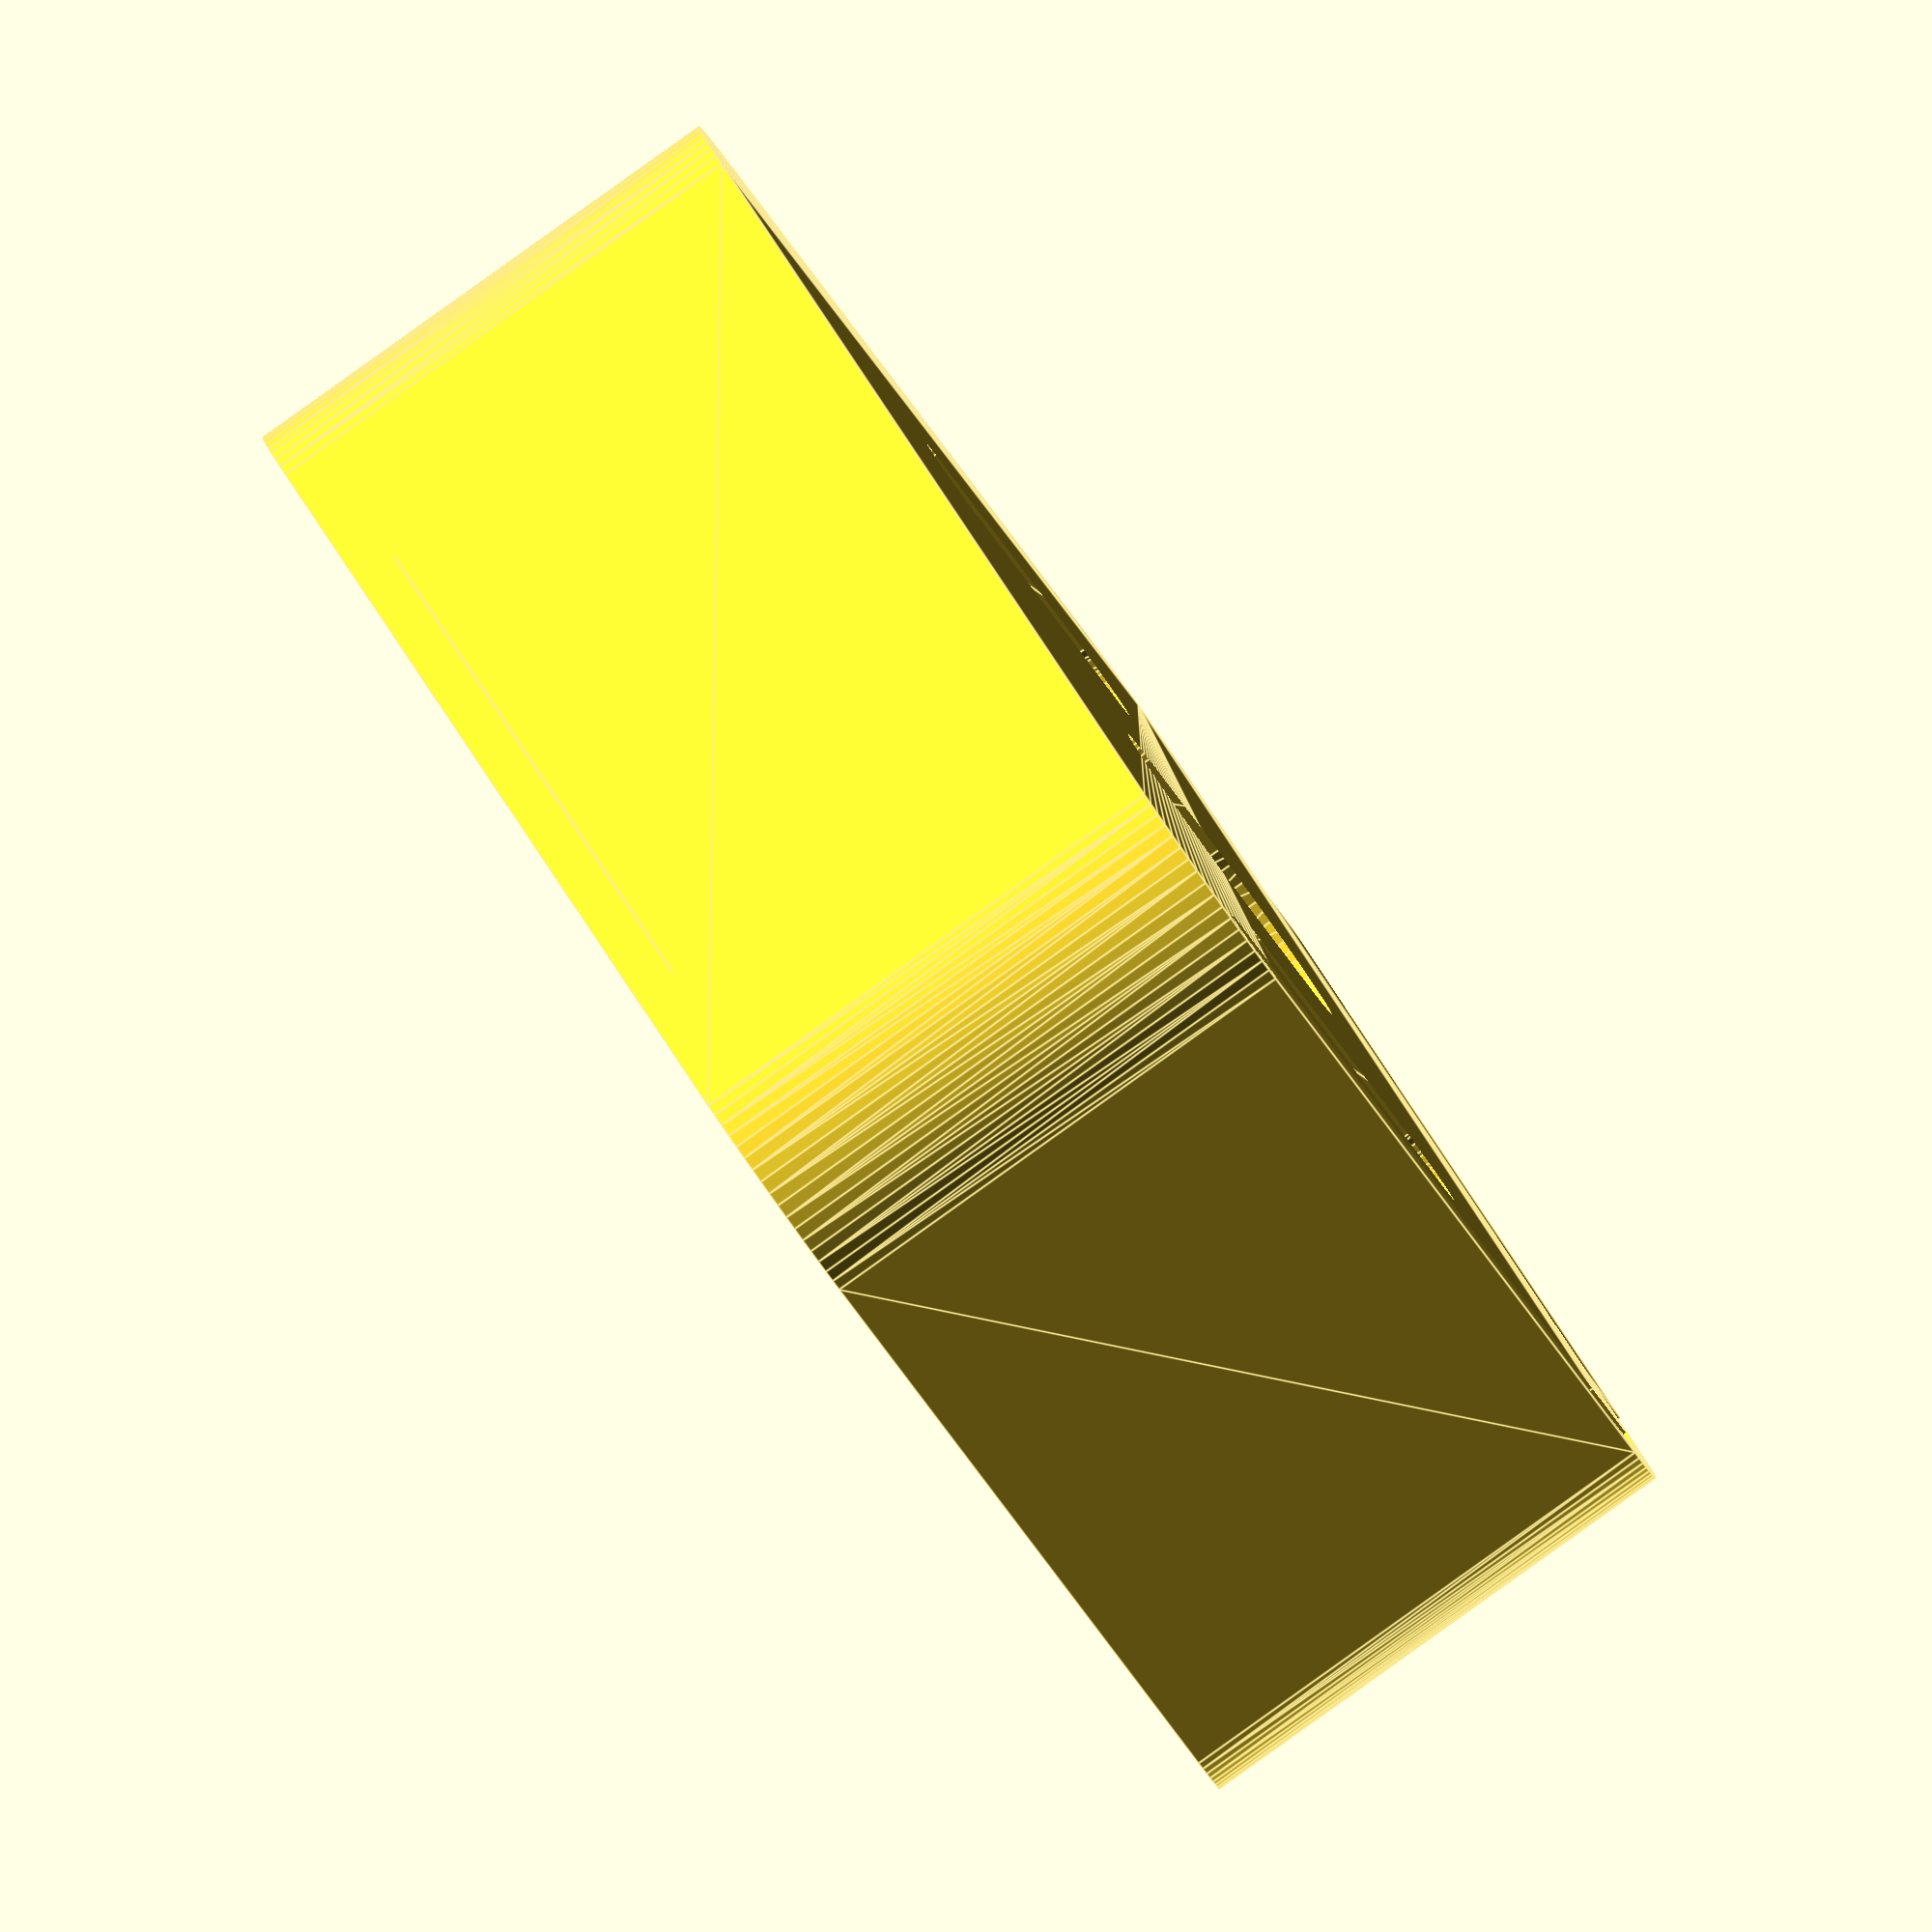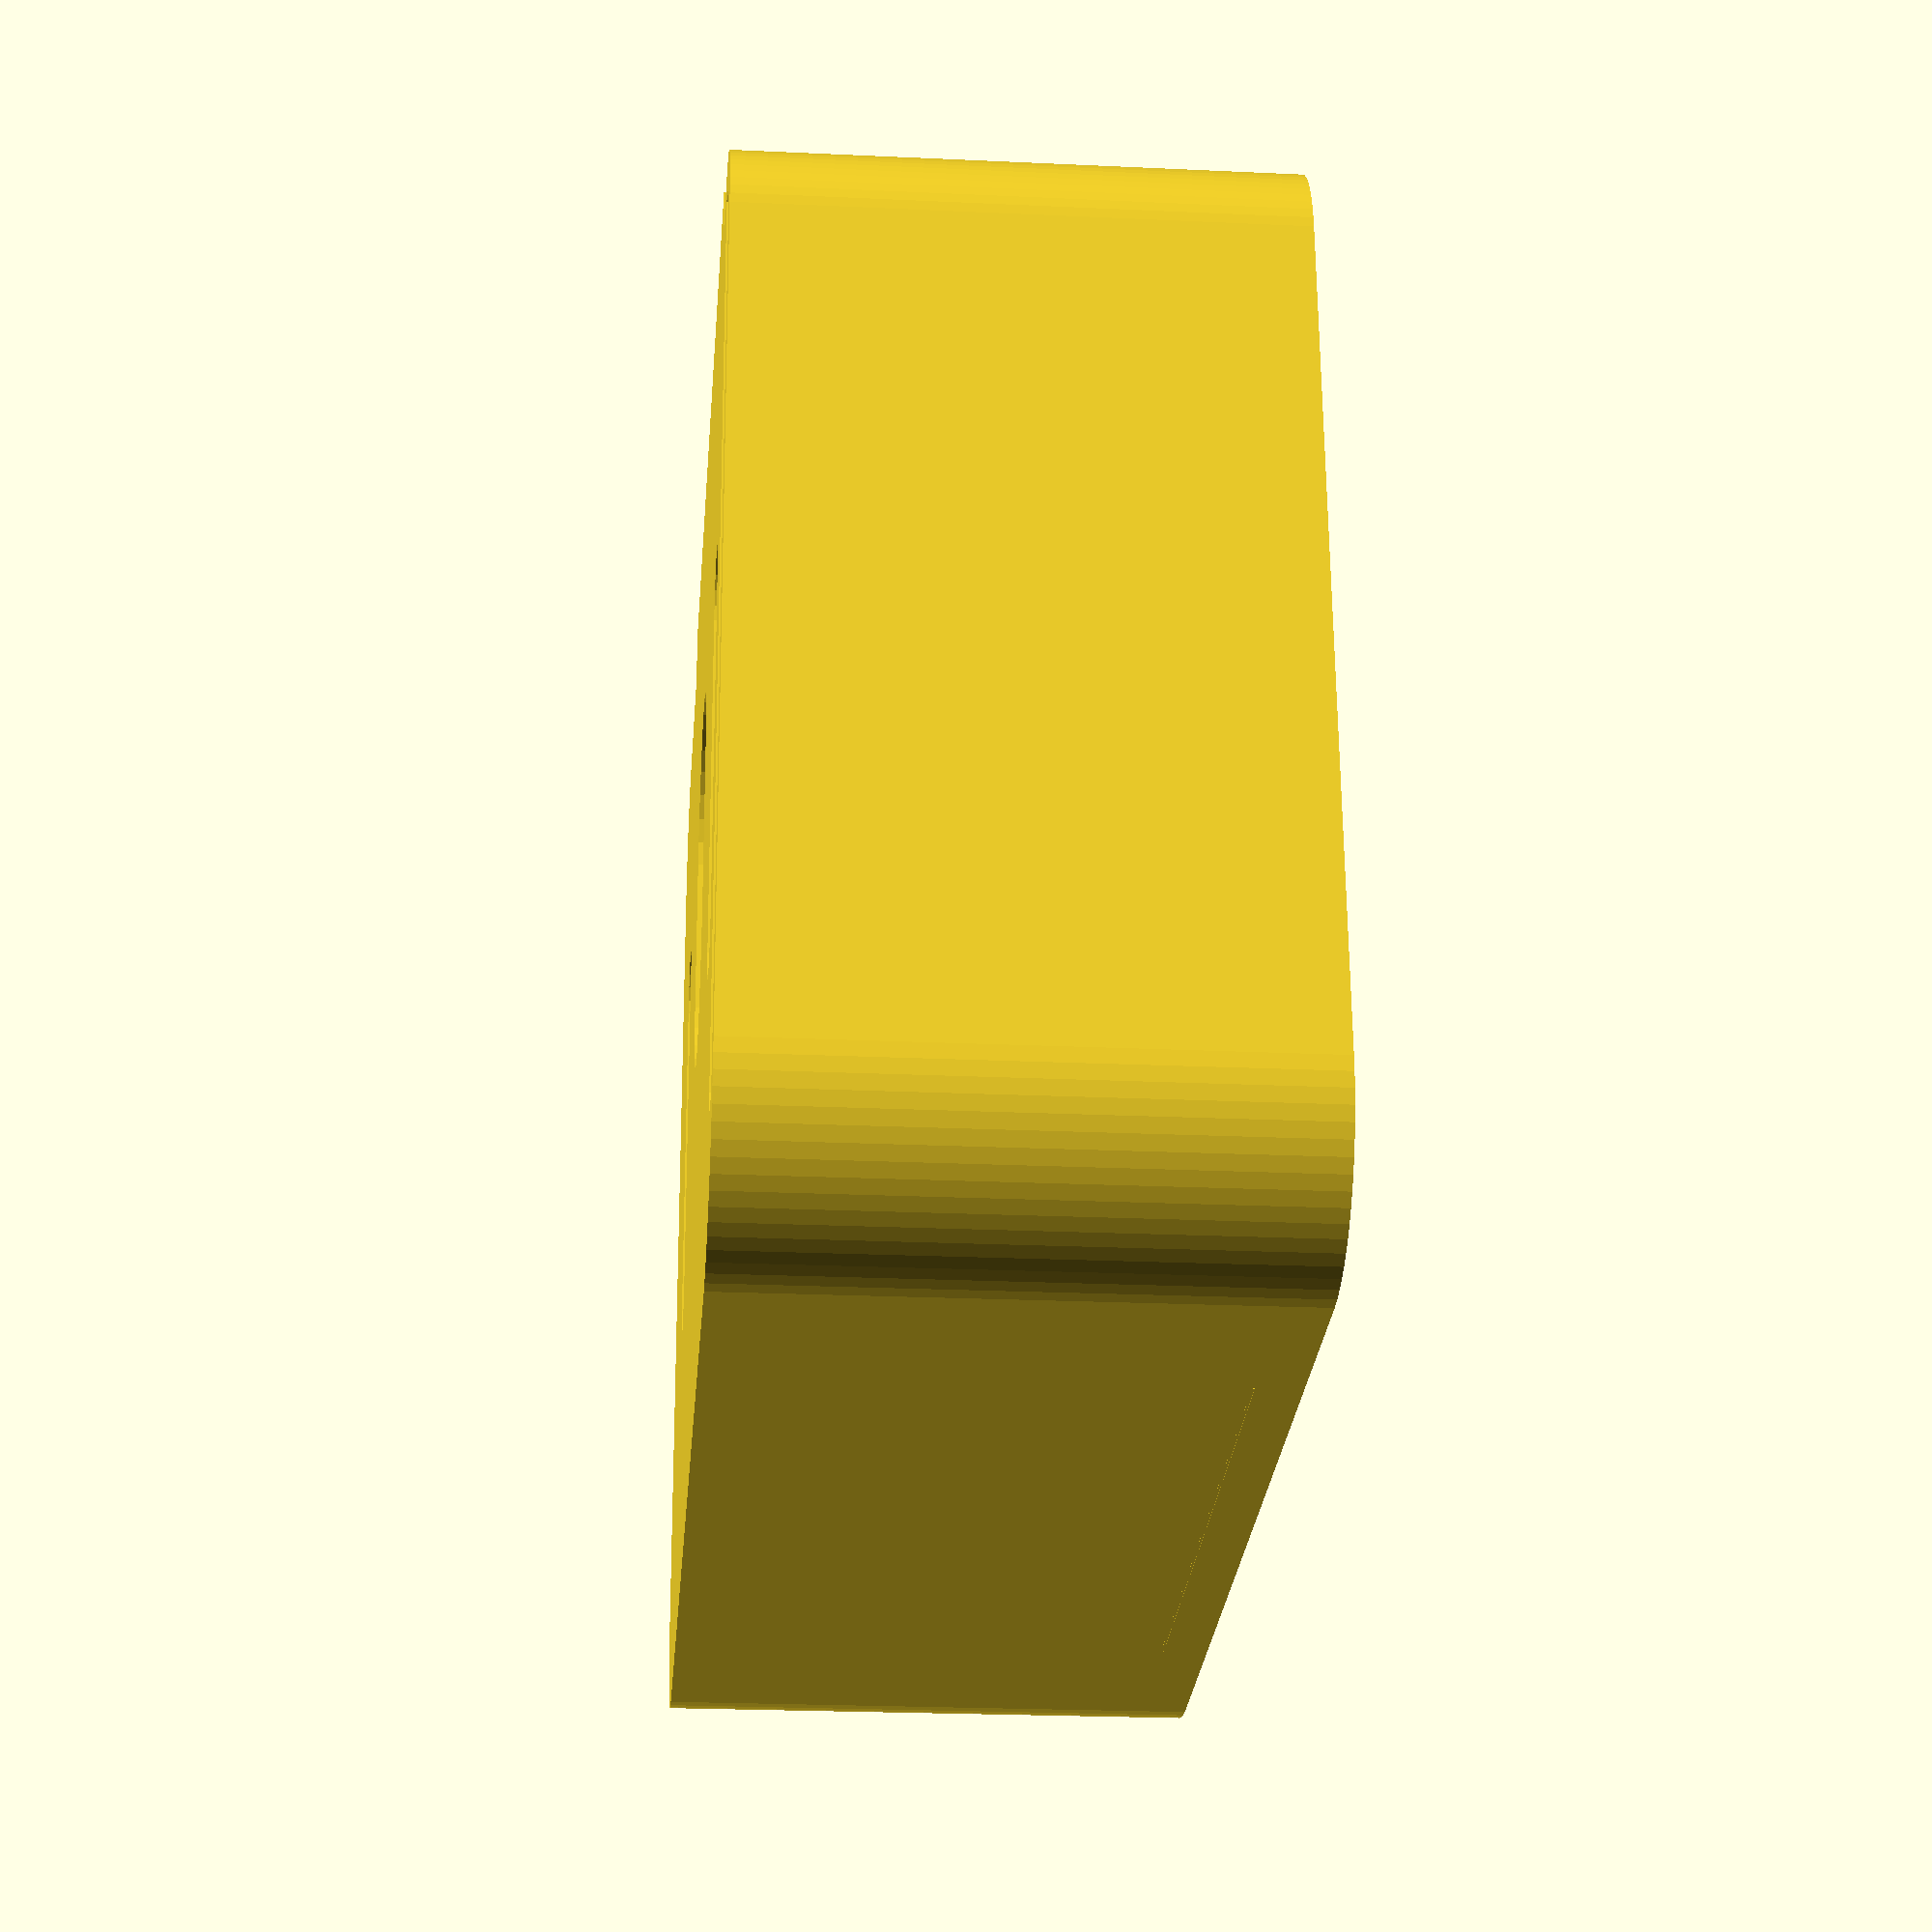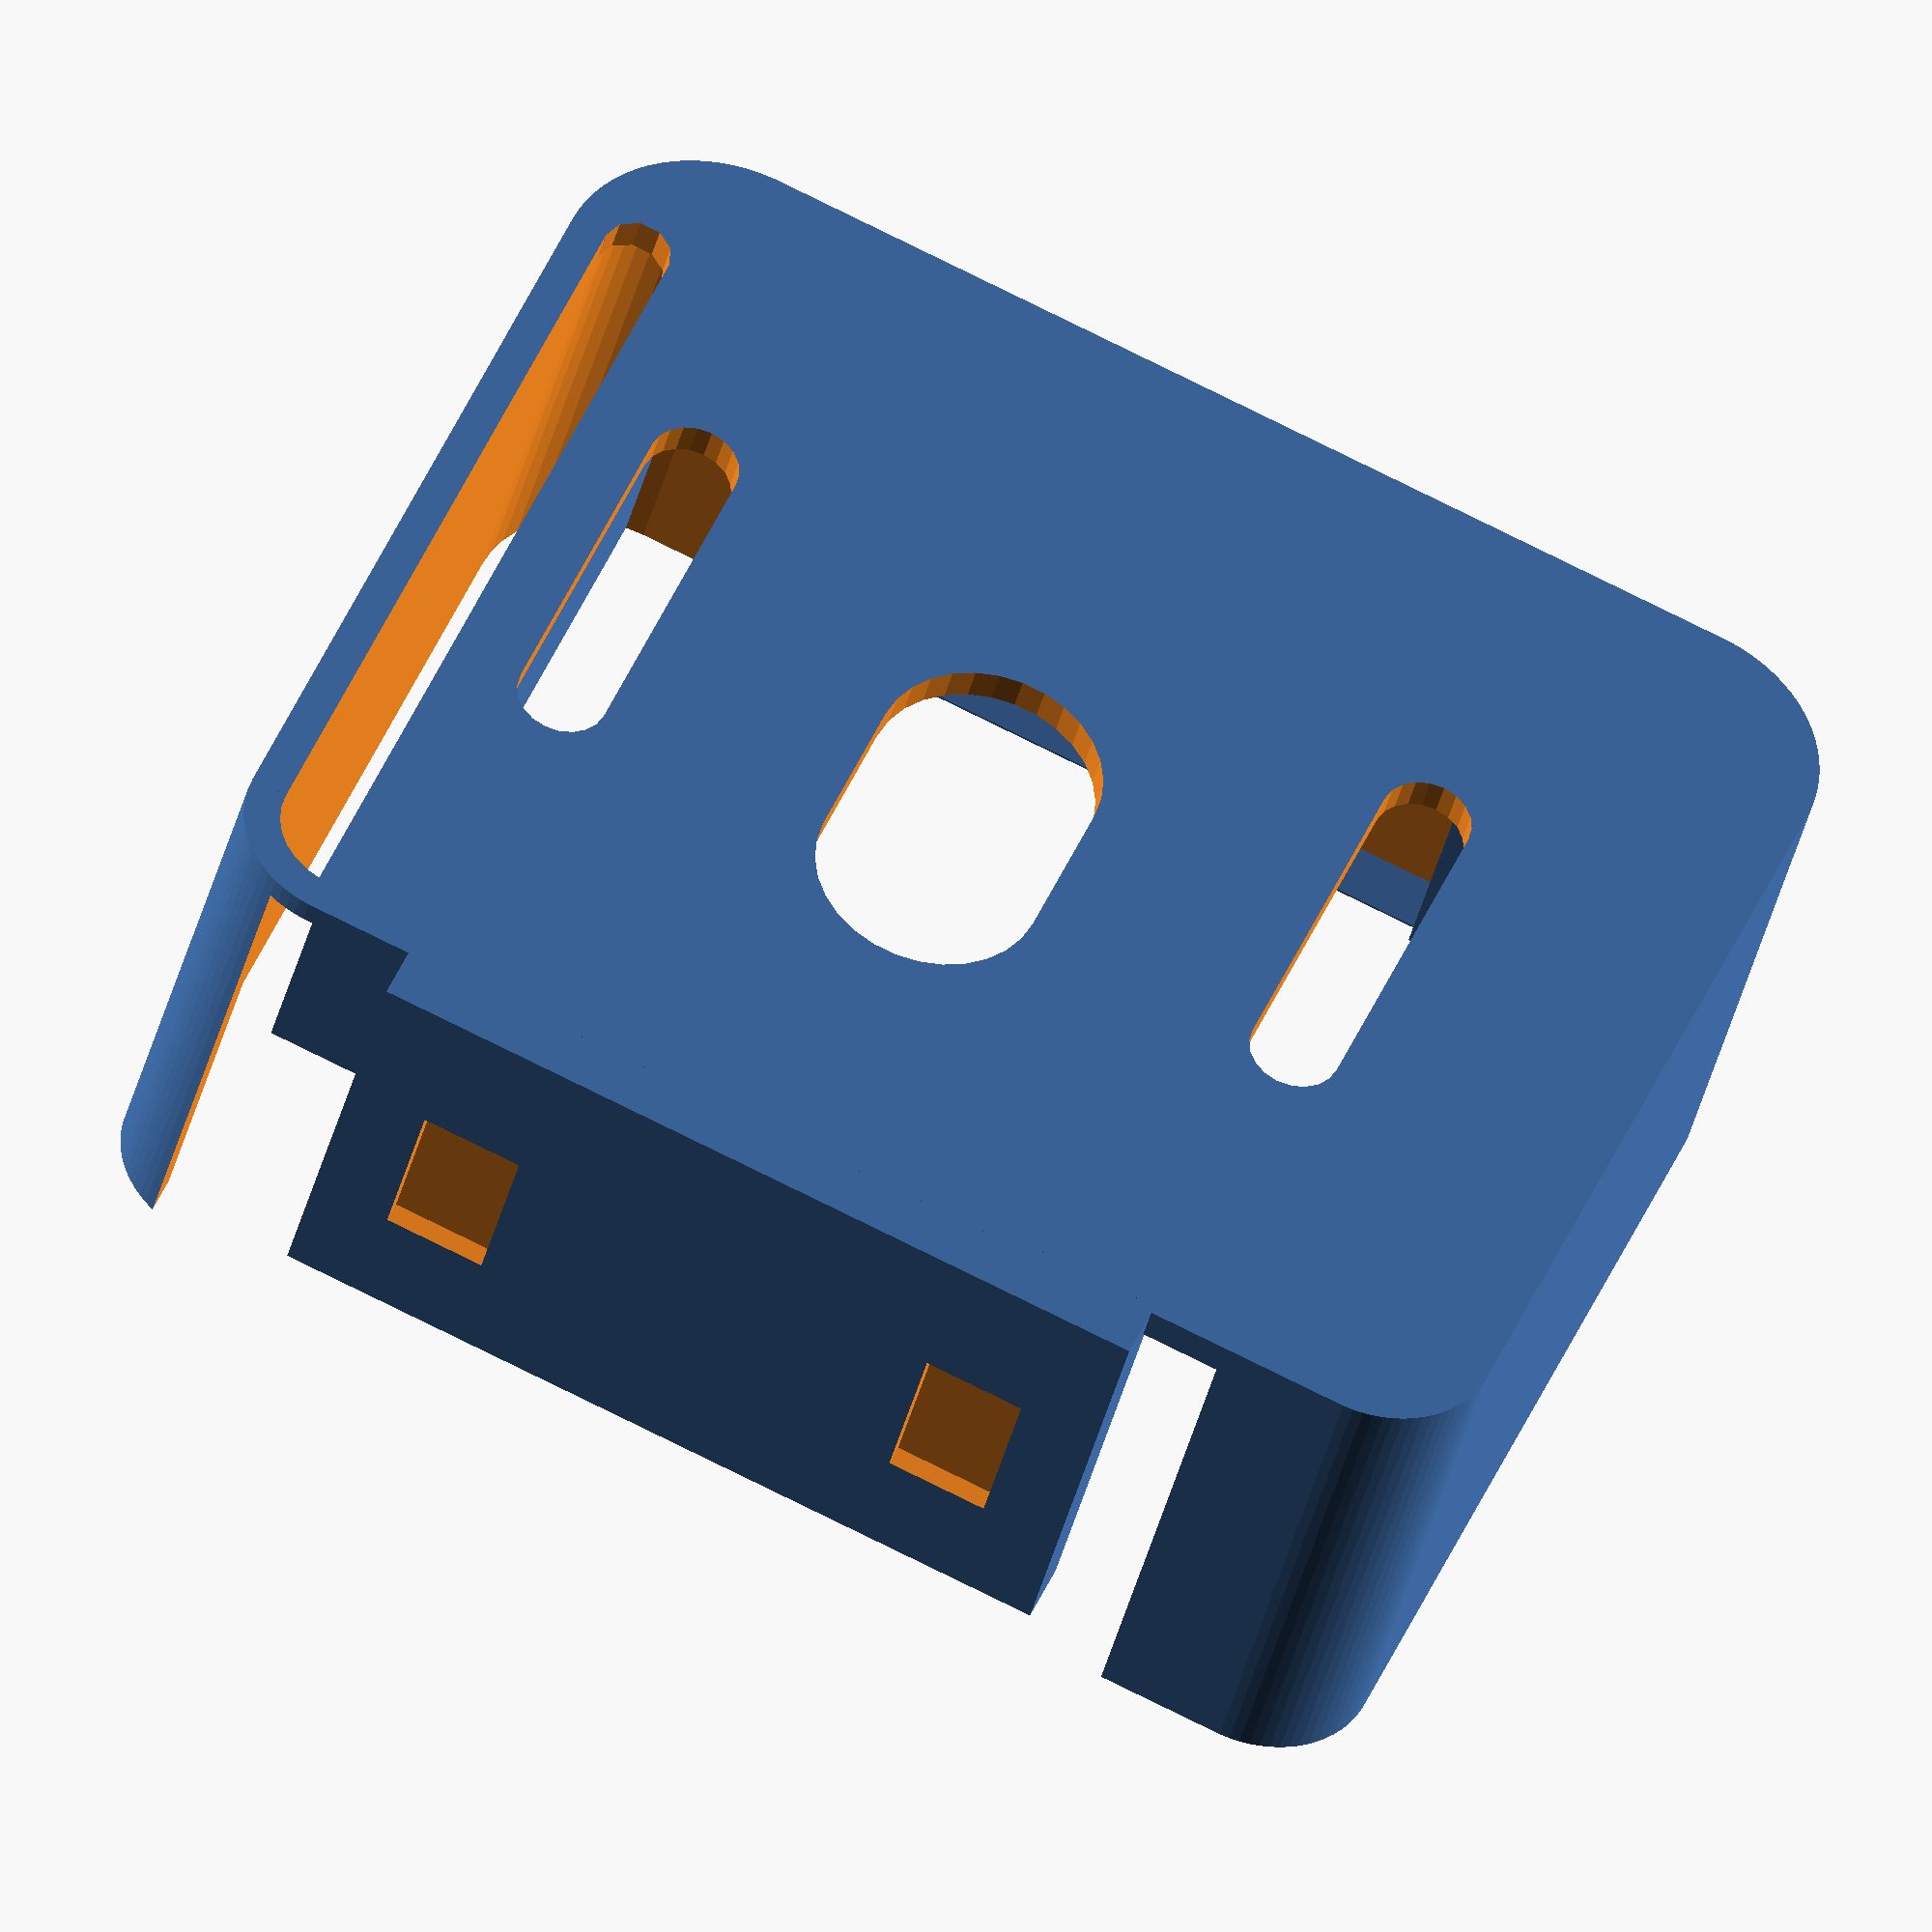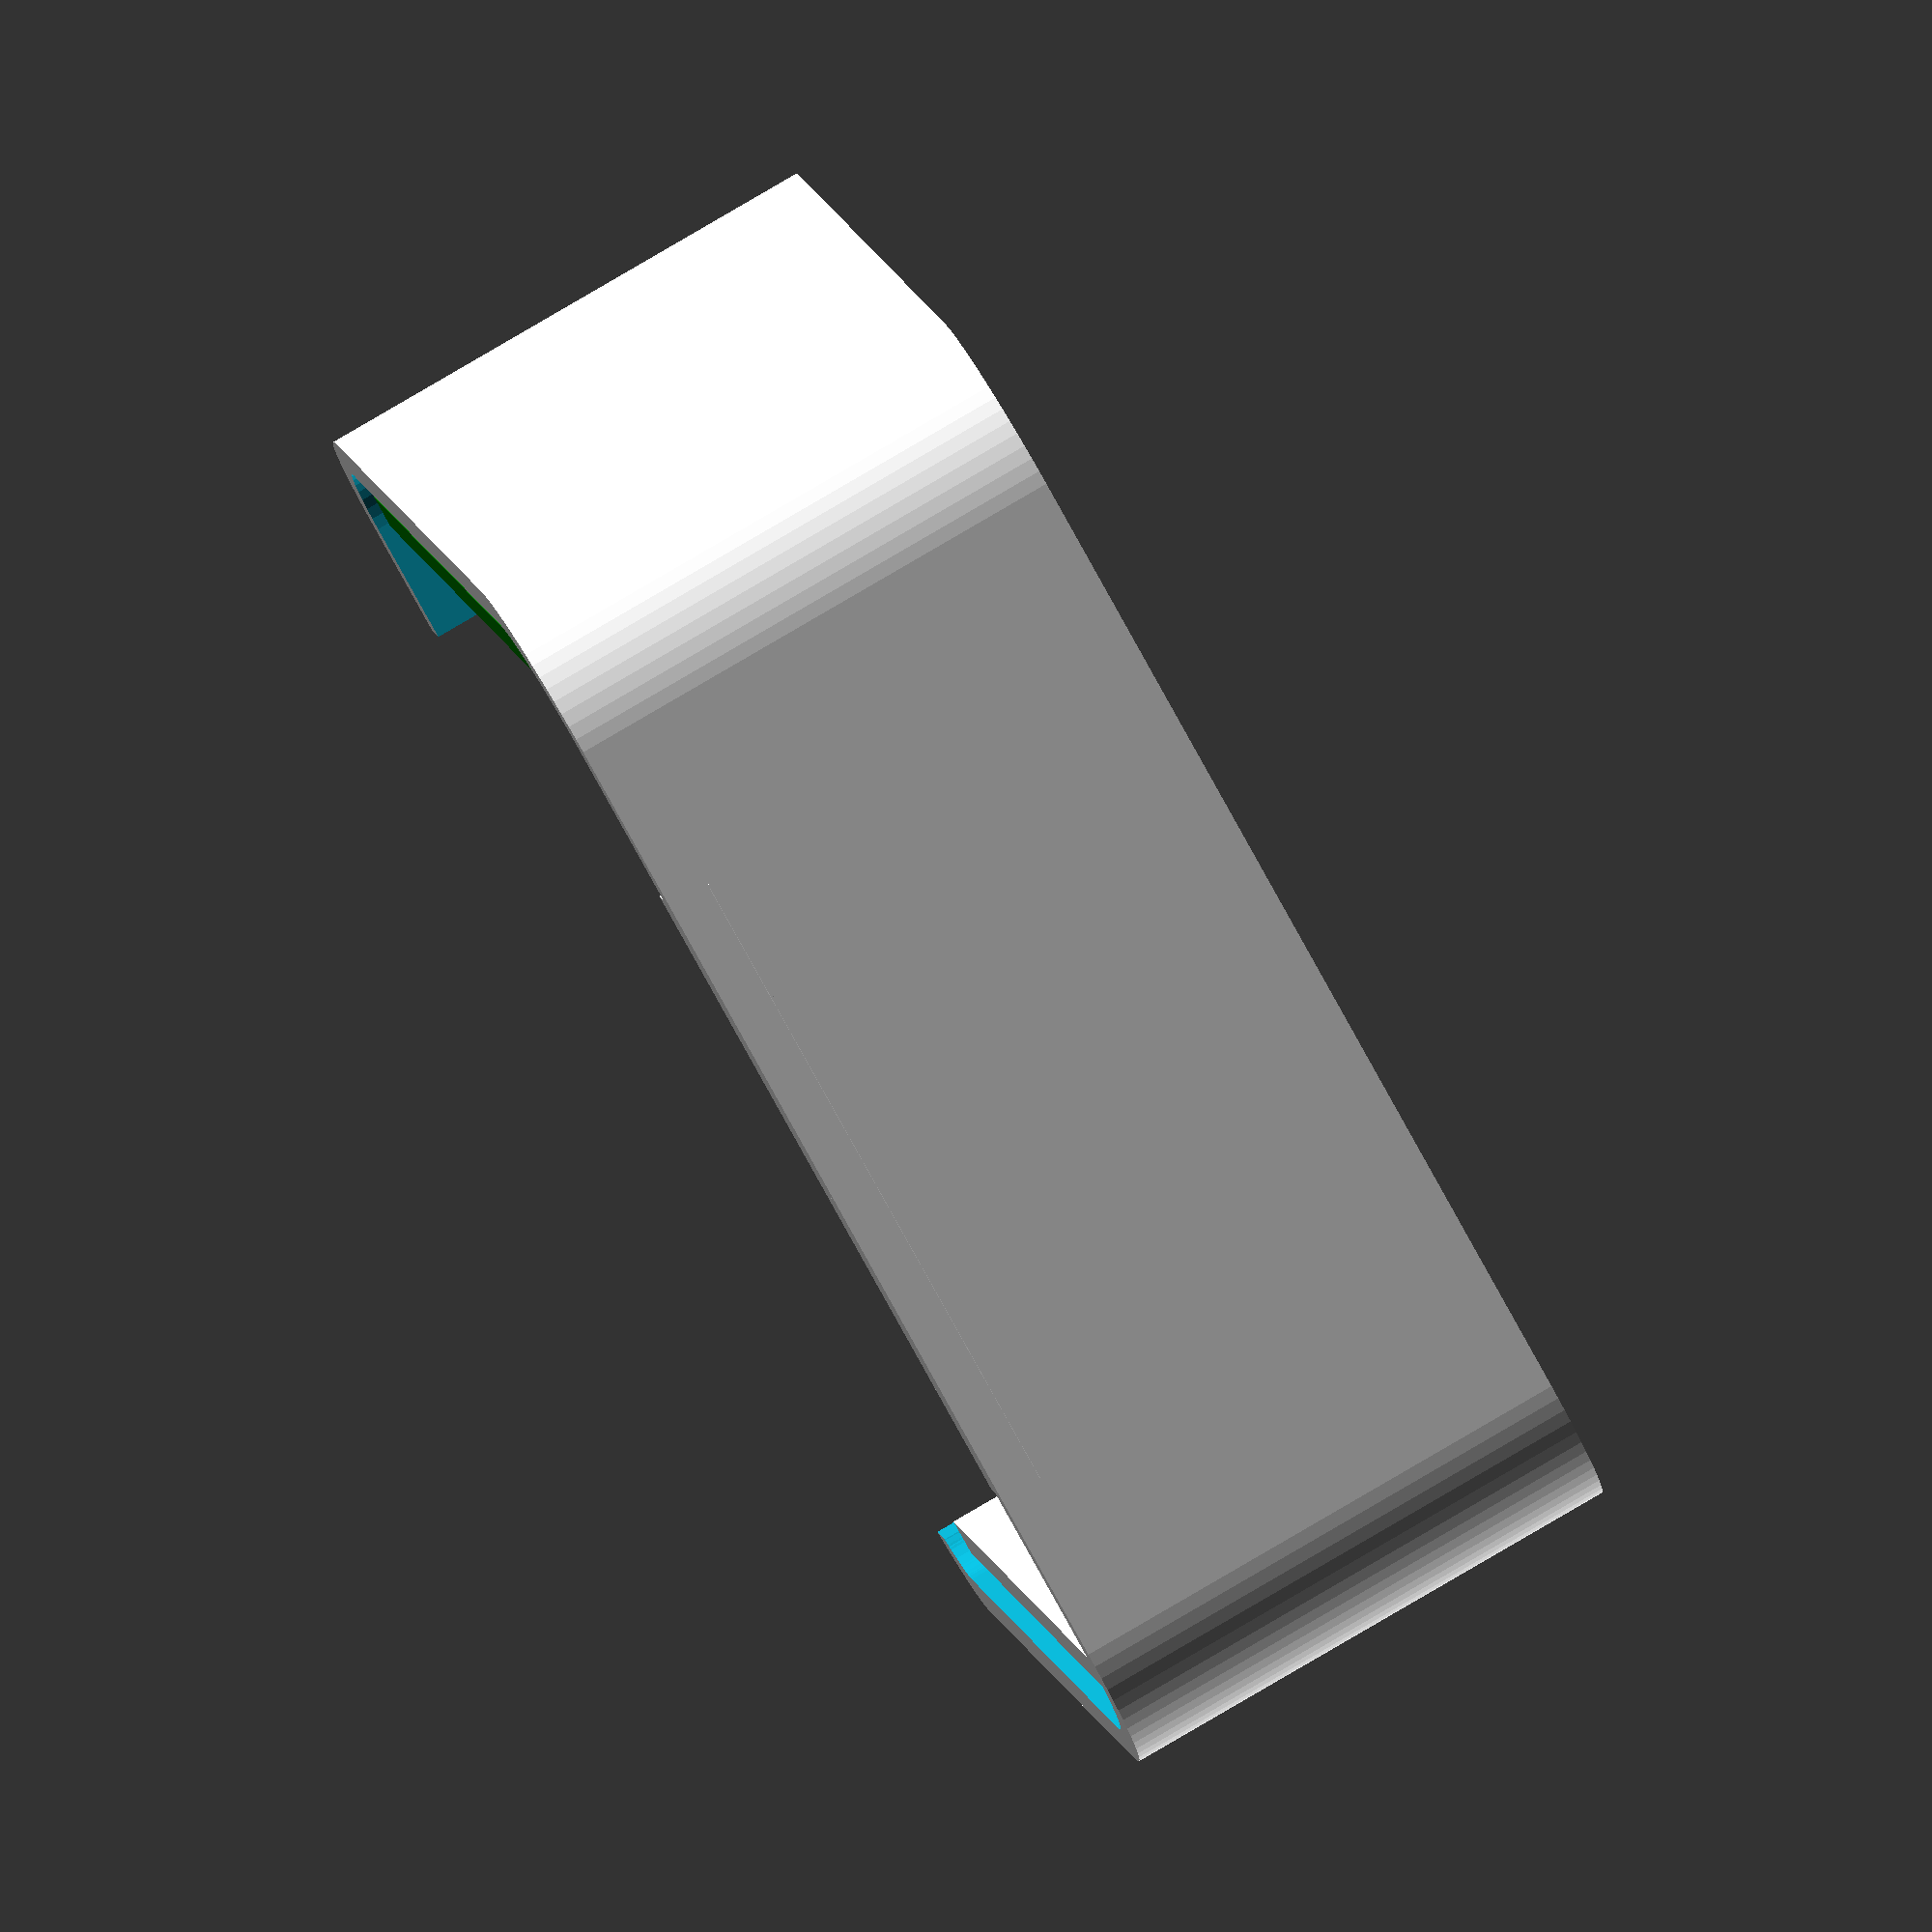
<openscad>
base_h=35.5;
base_w=17;
base_t=2.9;
base_space=base_h+7; //42;
base_offset=1.5;

fix_h=4.5;
fix_w=7;
fix_d=24/2;

arm_t=1.5;
arm_l=46.5;
arm_w=10;
arm_dist=35/2;
arm_hole=4;
arm_hole_l1=15;
arm_hole_l2=30;

side_t=1.6;
full_h=59;
full_w=21.5;
back_r=5;
front_r=7;
sw_hole=3;
sw_t=1.6;
b_o=1;

motor_hole_w=10;
motor_hole_l=17;
motor_shift=2.2;
motor_offset=10;

//micro switch
msw_w=6+0.6;
msw_h=6;
msw_l=13;
msw_t=1.6;
msw_conn=3;

// cap
cap_t=1.0;
cap_sp=0.2; // space
cap_fix_h=5;
cap_fix_t=2;
cap_fix_w=5;
cap_fix_ofs=4.5;
lock_h=2;
lock_w=30;

module arm()
{
	hull()
	{
		translate([0, arm_hole_l1, -arm_t-1]) cylinder(h=arm_t+2, d=arm_hole, $fn=20);
		translate([0, arm_hole_l2, -arm_t-1]) cylinder(h=arm_t+2, d=arm_hole, $fn=20);
	}
}

module sides(hh, r_b, r_f, b, shrink)
{
	hull()
	{
	translate([ full_h/2-r_b, r_b-side_ofs, -b]) cylinder(h=hh+arm_t, r=r_b-shrink);
	translate([-full_h/2+r_b, r_b-side_ofs, -b]) cylinder(h=hh+arm_t, r=r_b-shrink);
	translate([ full_h/2-r_f, arm_l-r_f, -b]) cylinder(h=hh+arm_t, r=r_f-shrink);
	translate([-full_h/2+r_f, arm_l-r_f, -b]) cylinder(h=hh+arm_t, r=r_f-shrink);
	}
}

side_ofs=base_t-b_o;

module base()
{
	translate([motor_shift,-base_offset,0]) difference()
	{
		translate([-base_h/2, -base_t, -arm_t]) cube([base_h, base_t, base_w+arm_t]);
		translate([-fix_d-fix_h/2, -base_t-1, arm_w/2]) cube([fix_h, 2, fix_w]);
		translate([ fix_d-fix_h/2, -base_t-1, arm_w/2]) cube([fix_h, 2, fix_w]);
	}

	difference()
	{
		sides(full_w, back_r, front_r, arm_t, 0, $fn=70);
		sides(full_w+2, back_r, front_r, 0, side_t, $fn=40);
		translate([-base_space/2+motor_shift, -side_t-1, 0]) cube([base_space+sw_hole, side_t+2, full_w+1]);
		mirror([1,0,0])
		translate([-arm_dist-motor_shift, 0, 0]) arm();
		translate([-arm_dist+motor_shift, 0, 0]) arm();
		//translate([-motor_hole_w/2+motor_shift, 0, -base_t-1]) cube([motor_hole_w, arm_l-side_t, base_t+2]);
		hull()
		{
			translate([motor_shift, motor_offset+motor_hole_w/2, -base_t-1]) cylinder(d=motor_hole_w, h=base_t+2, $fn=30);
			translate([motor_shift, motor_offset-motor_hole_w/2+motor_hole_l, -base_t-1]) cylinder(d=motor_hole_w, h=base_t+2, $fn=30);
		}
		
		
		translate([full_h/2-sw_t-sw_hole, back_r-side_ofs, -arm_t-1]) cube([sw_hole, arm_l+side_ofs-back_r-front_r, arm_t+full_w+2]);
		translate([full_h/2-sw_t-sw_hole/2, arm_l-front_r, -arm_t-1]) cylinder(h=arm_t+full_w+2, r=sw_hole/2, $fn=10);
		intersection()
		{
			translate([ full_h/2-back_r, back_r-side_ofs, -arm_t-1]) cylinder(h=full_w+arm_t+2, r=back_r-sw_t, $fn=30);
			translate([ full_h/2-sw_t-sw_hole, back_r-side_ofs-10+0.01, -arm_t-1]) cube([10,10,full_w+arm_t+2]);
		}
		translate([+base_space/2+motor_shift, -side_t-1, -arm_t+1]) cube([sw_hole, side_t+0.5+back_r-side_t, full_w+1]);

	}

	translate([full_h/2-sw_t-sw_hole-msw_h-msw_t+msw_h+msw_t-side_t, back_r-side_ofs+msw_w+msw_t*2-side_t, 0]) 
	cube([side_t, arm_l-(back_r-side_ofs)-(msw_w+msw_t*2), full_w]);
	// microswitch
	translate([full_h/2-sw_t-sw_hole-msw_h-msw_t, back_r-side_ofs, 0]) 
	difference()
	{
		cube([msw_h+msw_t, msw_w+msw_t*2, msw_l]);
		translate([msw_t, msw_t, 0]) cube([msw_h+1, msw_w, msw_l+1]);
		translate([-1, msw_t+msw_w/2-msw_conn/2, 0]) cube([msw_t+2, msw_conn, msw_l+1]);
	}

	// PCB holder
	translate([-full_h/2+side_t+2+1.5+1.5+2.1, 35, 0]) cube([5, 3.5, 12]);
	translate([-full_h/2+side_t+2+1.5, 35, 0]) cube([5+1.5+2.1, 3.5, 2]);
	translate([-full_h/2+side_t+2+1.5, 13.5, 0]) cube([1.8, 28.5, 2]);

  // esp8266 for size, % - not include in final render 
	%translate([-full_h/2+side_t+2, 0, 0])
	{
		color("green") cube([1.5, 43.2, 21]);
		color("blue") translate([1.5,21.9,3])cube([1.5, 21, 16]);
		color("grey") translate([3,23.5,5])cube([2.1, 15, 12]);
	}

	// lock
	hull()
	{
		translate([-lock_w/2, arm_l-side_t-lock_h/2, full_w-0.1]) cube([lock_w, side_t, 0.1]);
		translate([-lock_w/2, arm_l-side_t, full_w-lock_h]) cube([lock_w, side_t, 0.1]);
	}
    hull()
    {
		translate([10,-base_offset,0]) cube([4,4,0.4]);
		translate([10,-base_offset,8]) cube([4,0.1,0.4]);
    }
    hull()
    {
		translate([-10,-base_offset,0]) cube([4,4,0.4]);
		translate([-10,-base_offset,8]) cube([4,0.1,0.4]);
    }
}

module cap()
{
  difference()
	{
		hull()
		{
			$fn=50;
			translate([ full_h/2-back_r, back_r-side_ofs, 0]) cylinder(h=cap_t, r=back_r);
			translate([-full_h/2+back_r, back_r-side_ofs, 0]) cylinder(h=cap_t, r=back_r);
			translate([ full_h/2-front_r, arm_l-front_r, 0]) cylinder(h=cap_t, r=front_r);
			translate([-full_h/2+front_r, arm_l-front_r, 0]) cylinder(h=cap_t, r=front_r);
		}
		translate([full_h/2-sw_t-sw_hole, back_r-side_ofs-100, -cap_t+cap_sp]) cube([sw_hole+100, arm_l+side_ofs-back_r-front_r+100, cap_t]);
		translate([+base_space/2+motor_shift, -side_t-1, -cap_t+cap_sp]) cube([sw_hole, side_t+2, cap_t]);
	}
	translate([motor_shift-base_space/2+cap_sp, -base_t-base_offset, -full_w+base_w]) cube([base_space-cap_sp, base_t+cap_sp, full_w-base_w+cap_t]);
	translate([motor_shift-base_h/2+cap_fix_ofs, cap_sp-base_offset, -(full_w-base_w+cap_t+cap_fix_h)]) cube([cap_fix_w, 3, full_w-base_w+cap_t+cap_fix_h]);
	translate([motor_shift+base_h/2-cap_fix_ofs-cap_fix_w, cap_sp-base_offset, -(full_w-base_w+cap_t+cap_fix_h)]) cube([cap_fix_w, 3, full_w-base_w+cap_t+cap_fix_h]);
	translate([-full_h/2+side_t+2+1.5+1.5+2.5, 35, -cap_fix_h-2]) cube([5, 3.5, cap_fix_h+2]);
	translate([-full_h/2+side_t+2+1.5+1.5+2.5, 35, -cap_fix_h]) cube([5, arm_l-35-side_t-cap_sp, cap_fix_h]);

	// front lock
	hull()
	{
		translate([-full_h/2+side_t+2+1.5+1.5+2.5, arm_l-side_t-2-cap_sp-lock_h/2,  0]) cube([full_h-front_r-side_t-(2+1.5+1.5+2.5), 2, 0.1]);
		translate([-full_h/2+side_t+2+1.5+1.5+2.5, arm_l-side_t-2-cap_sp, -lock_h]) cube([full_h-front_r-side_t-(2+1.5+1.5+2.5), 2, 0.1]);
	}

	translate([full_h/2-sw_t-sw_hole-side_t-5, 35-5+arm_l-35-side_t-cap_sp, -cap_fix_h]) cube([5, 5, cap_fix_h]);
	// mswitch
//	translate([full_h/2-sw_t-sw_hole-msw_h-msw_t, back_r-side_ofs, -(full_w-msw_l)]) 
//		cube([msw_h+msw_t, msw_w+msw_t*2, full_w-msw_l]);
}

base(); //translate([0, 0, full_w+0.2]) cap();
//rotate([0,180,0]) cap();
</openscad>
<views>
elev=267.1 azim=313.2 roll=54.5 proj=o view=edges
elev=22.7 azim=184.7 roll=265.4 proj=p view=wireframe
elev=219.0 azim=157.2 roll=13.3 proj=o view=solid
elev=97.1 azim=199.8 roll=120.3 proj=o view=solid
</views>
